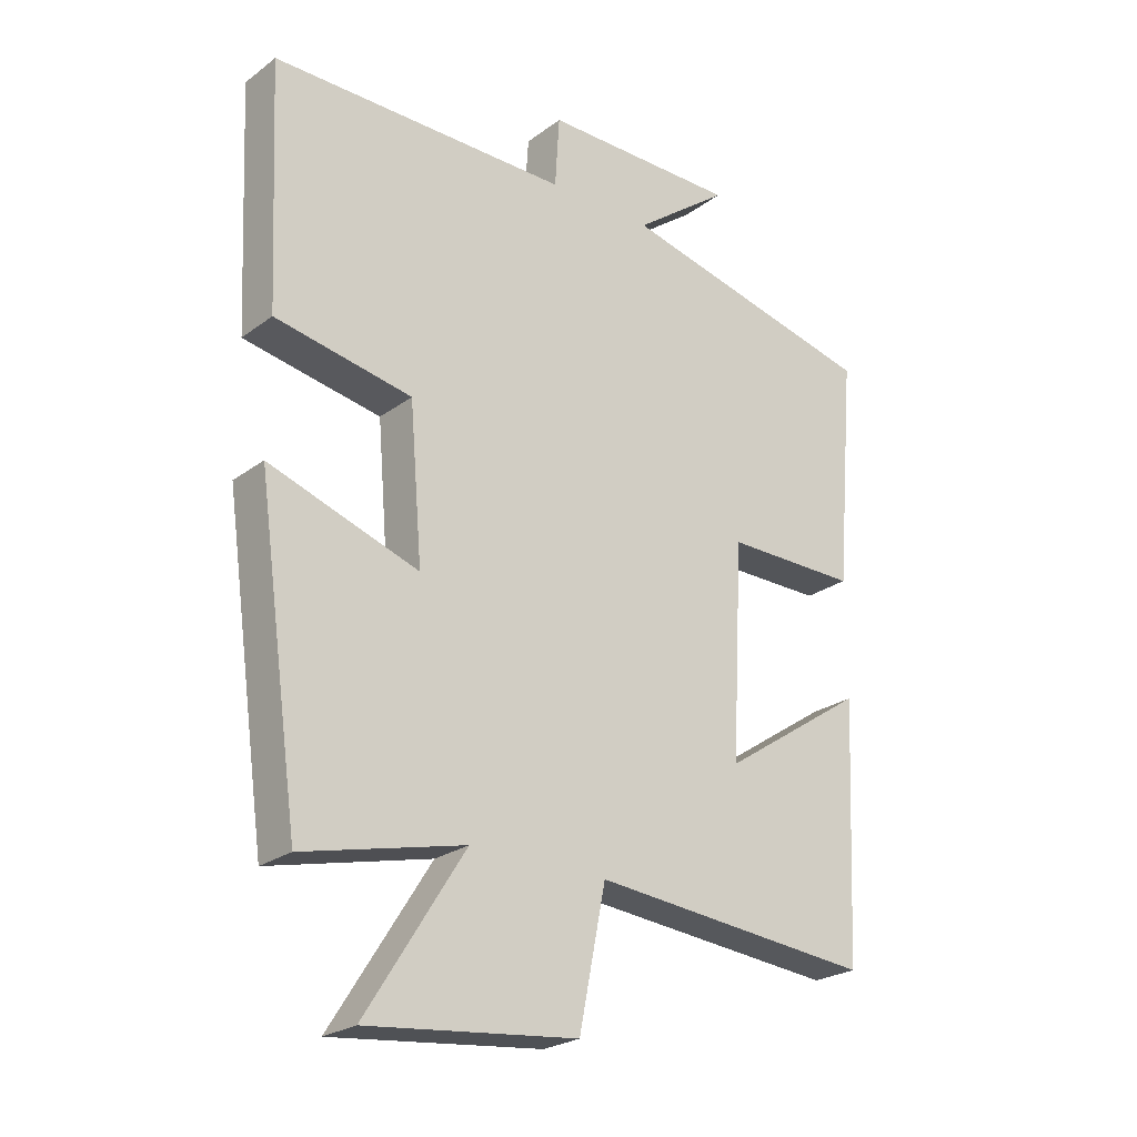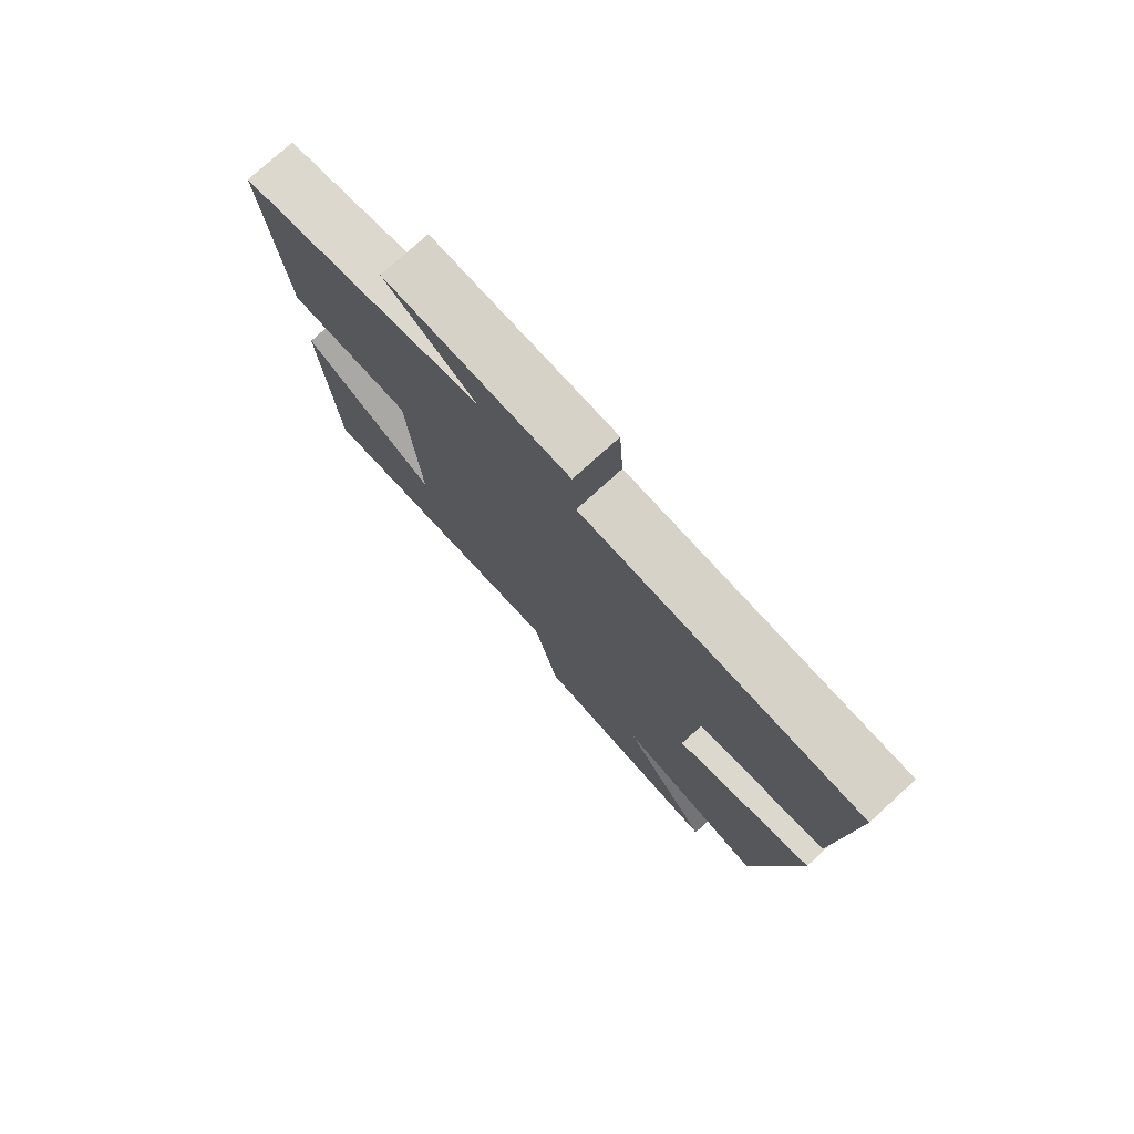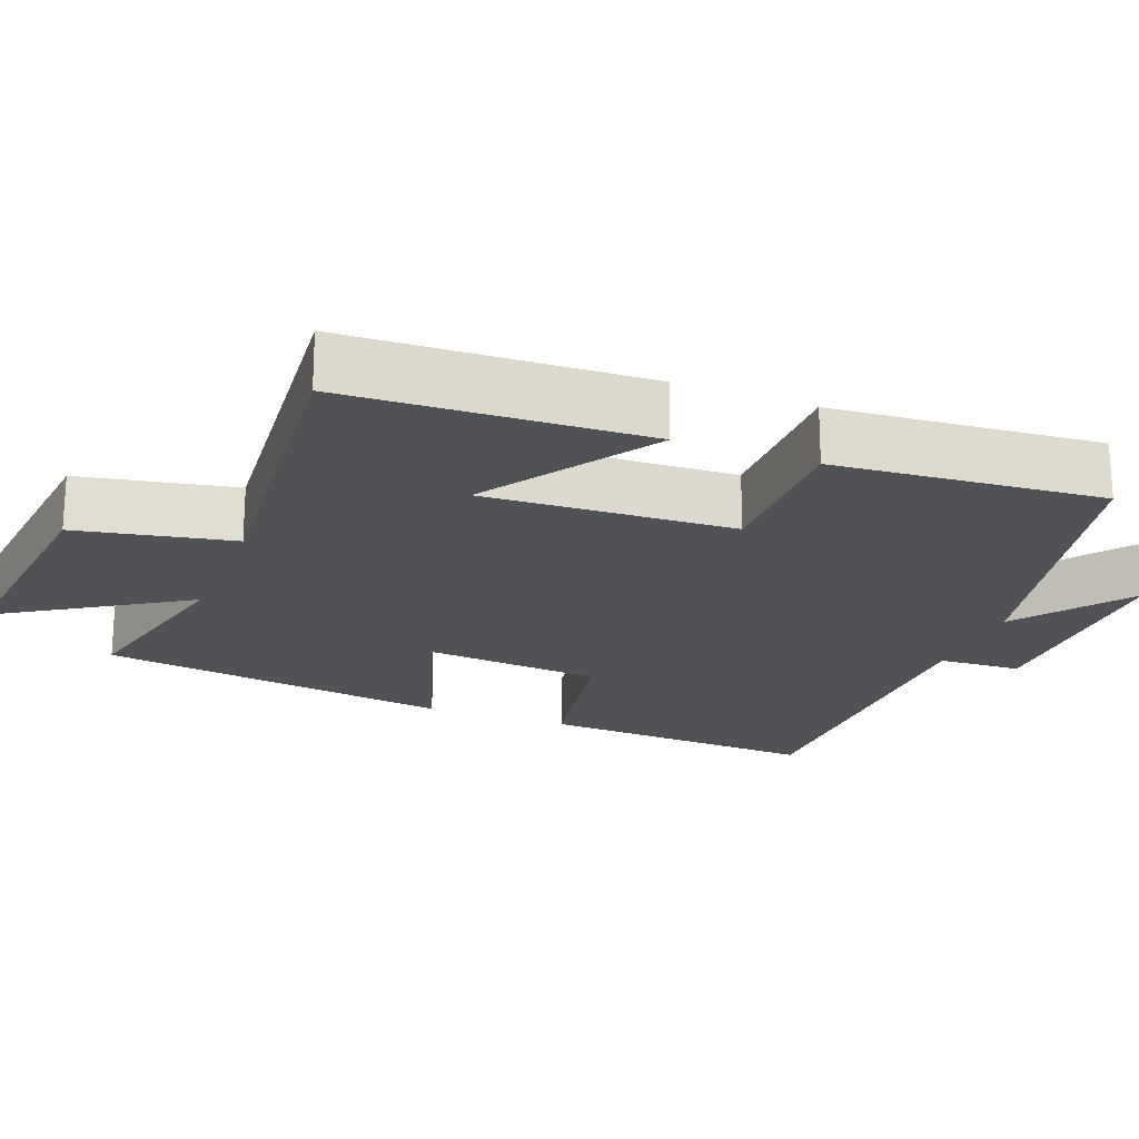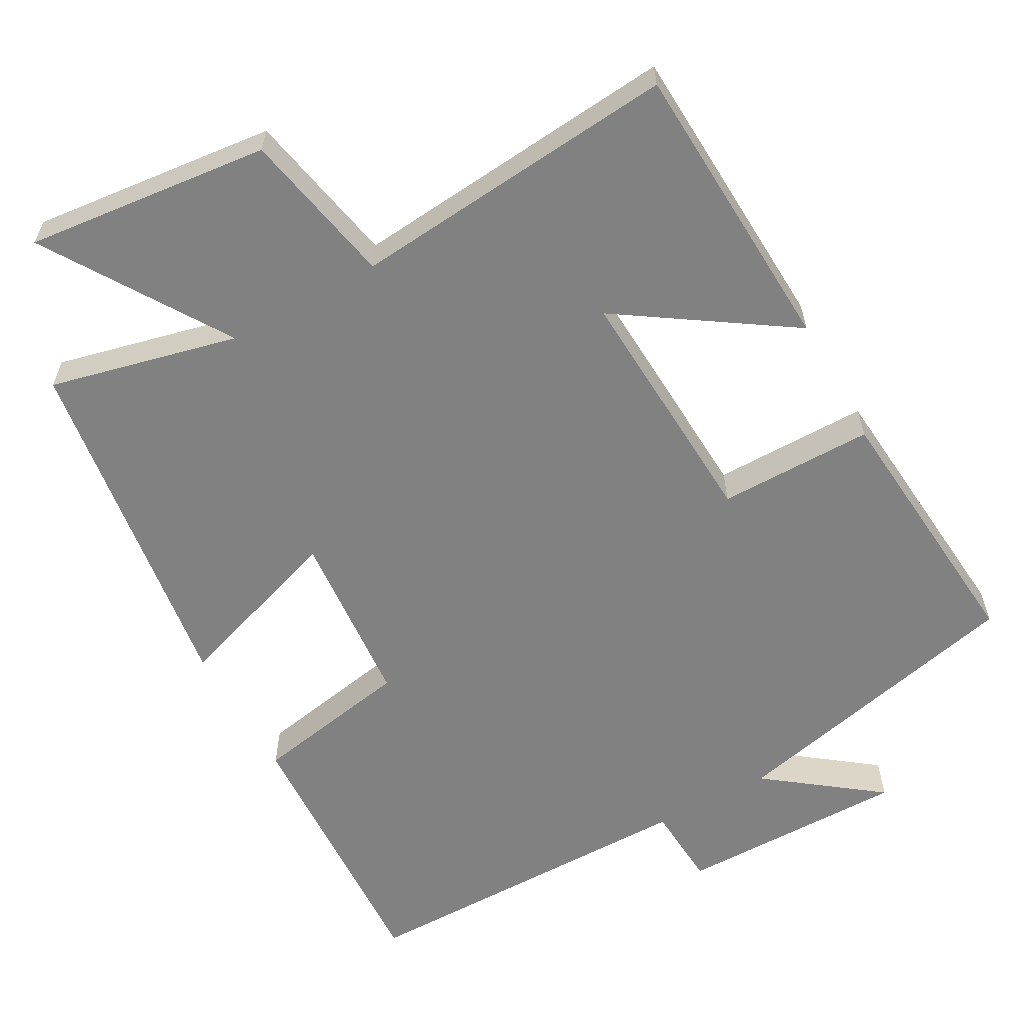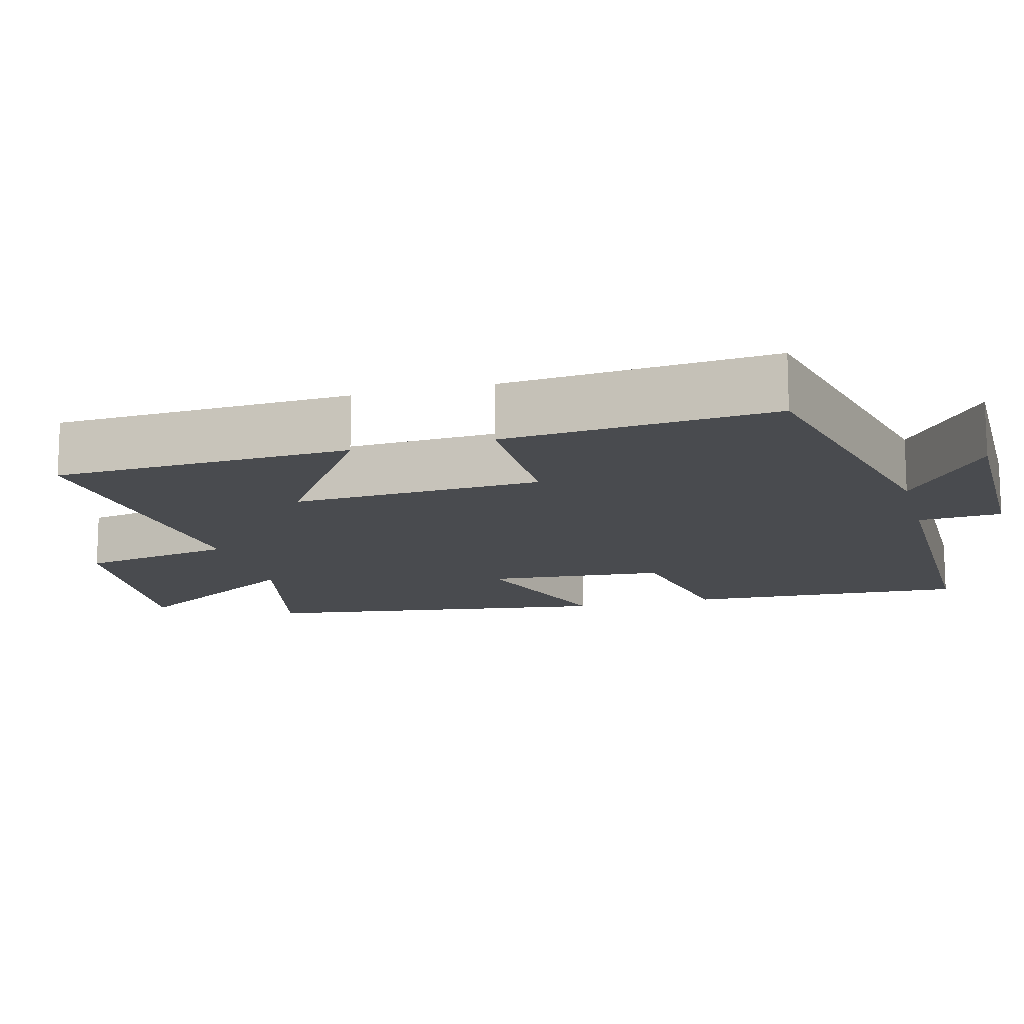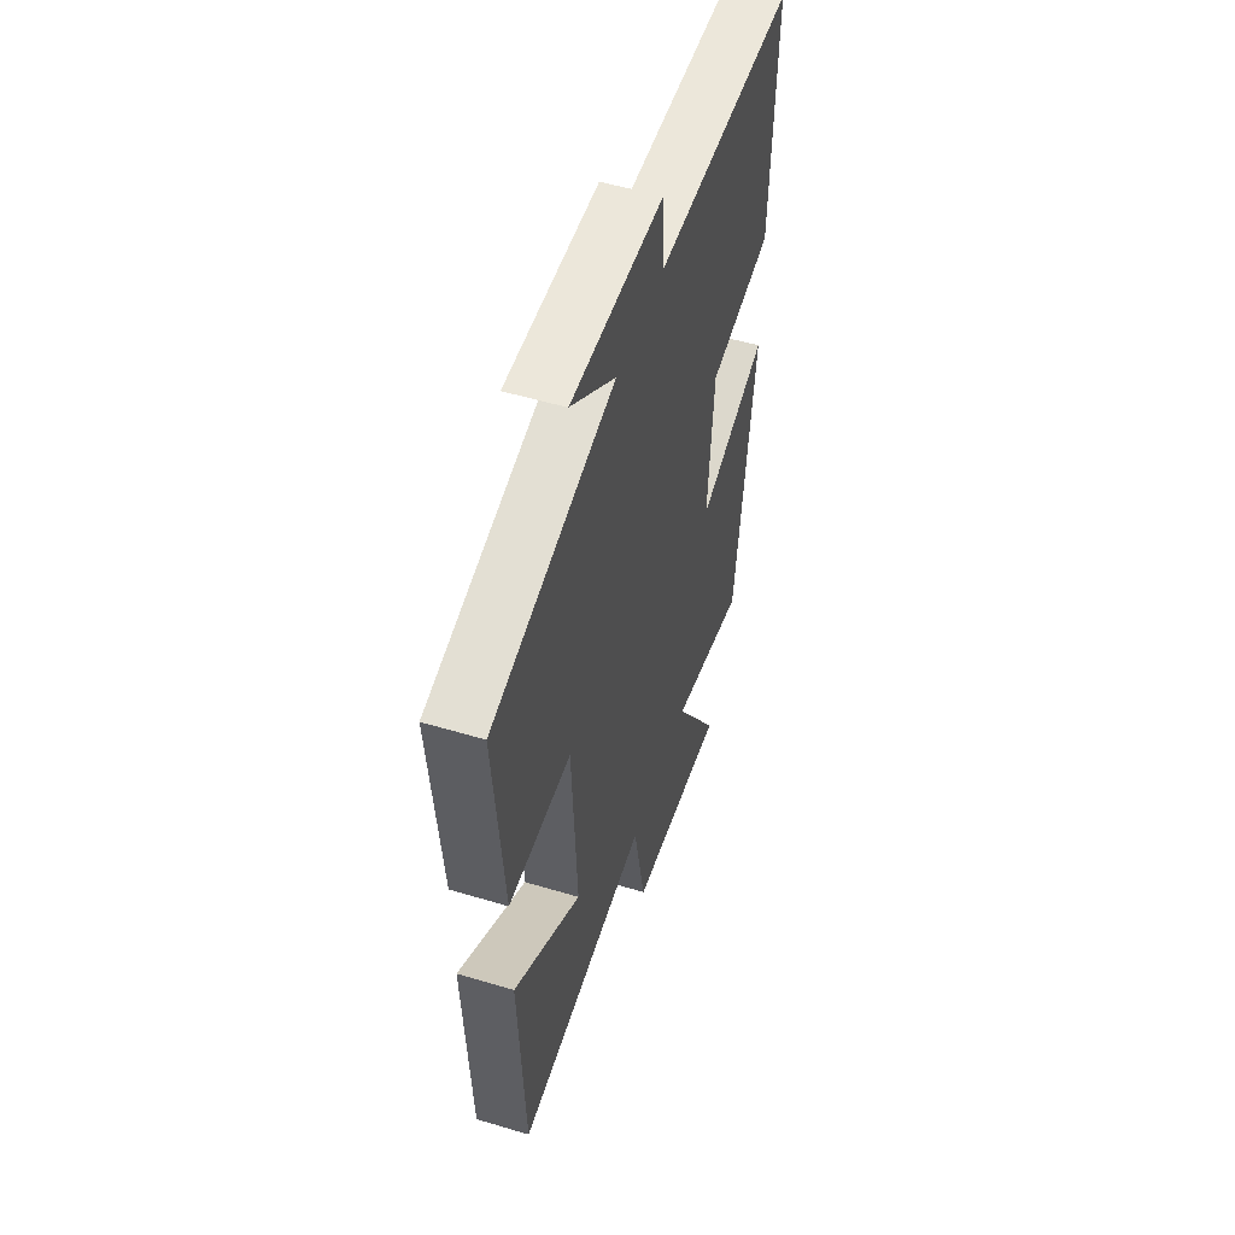
<metadata>
{"format":"obj","ext":"obj","renderer":"f3d","projection":"perspective","resolution":1024,"background":"white","views":[{"elev":-24.4,"azim":140.2,"up":"+Z"},{"elev":77.2,"azim":47.7,"up":"+Z"},{"elev":-21.1,"azim":-111.2,"up":"+Y"},{"elev":-60.4,"azim":-150.9,"up":"+Y"},{"elev":-13.9,"azim":-75.0,"up":"+Y"},{"elev":52.7,"azim":-72.1,"up":"+Z"}]}
</metadata>
<code>
v -0.531 0.07 0.406
v -0.119 0.07 0.5
v -0.27 0.07 0.614
v 0.04 0.07 0.612
v 0.047 0.07 0.5
v 0.518 0.07 0.497
v 0.5 0.07 0.118
v 0.284 0.07 0.079
v 0.264 0.07 -0.161
v 0.5 0.07 -0.082
v 0.433 0.07 -0.561
v 0.179 0.07 -0.5
v 0.335 0.07 -0.746
v 0.005 0.07 -0.71
v -0.037 0.07 -0.5
v -0.481 0.07 -0.54
v -0.5 0.07 -0.139
v -0.272 0.07 -0.291
v -0.29 0.07 0.045
v -0.5 0.07 0.045
v -0.531 0 0.406
v -0.119 0 0.5
v -0.27 0 0.614
v 0.04 0 0.612
v 0.047 0 0.5
v 0.518 0 0.497
v 0.5 0 0.118
v 0.284 0 0.079
v 0.264 0 -0.161
v 0.5 0 -0.082
v 0.433 0 -0.561
v 0.179 0 -0.5
v 0.335 0 -0.746
v 0.005 0 -0.71
v -0.037 0 -0.5
v -0.481 0 -0.54
v -0.5 0 -0.139
v -0.272 0 -0.291
v -0.29 0 0.045
v -0.5 0 0.045
f 19 20 1 2
f 18 19 2
f 15 16 17 18
f 15 18 2
f 12 13 14 15
f 12 15 2
f 9 10 11 12
f 8 9 12 2
f 5 6 7 8
f 5 8 2
f 2 3 4 5
f 22 21 40 39
f 22 39 38
f 38 37 36 35
f 22 38 35
f 35 34 33 32
f 22 35 32
f 32 31 30 29
f 22 32 29 28
f 28 27 26 25
f 22 28 25
f 25 24 23 22
f 1 21 22 2
f 2 22 23 3
f 3 23 24 4
f 4 24 25 5
f 5 25 26 6
f 6 26 27 7
f 7 27 28 8
f 8 28 29 9
f 9 29 30 10
f 10 30 31 11
f 11 31 32 12
f 12 32 33 13
f 13 33 34 14
f 14 34 35 15
f 15 35 36 16
f 16 36 37 17
f 17 37 38 18
f 18 38 39 19
f 19 39 40 20
f 20 40 21 1

</code>
